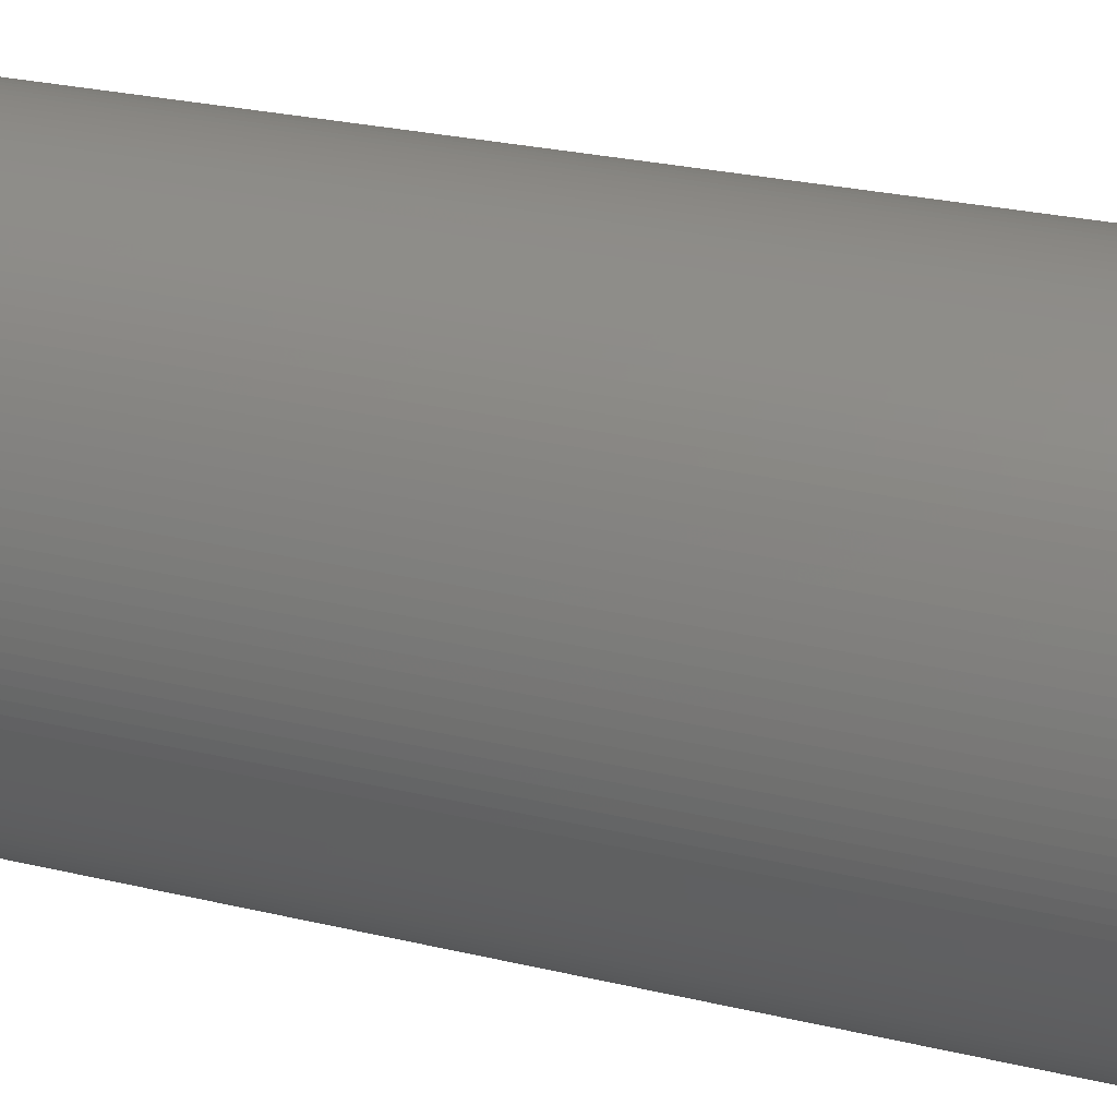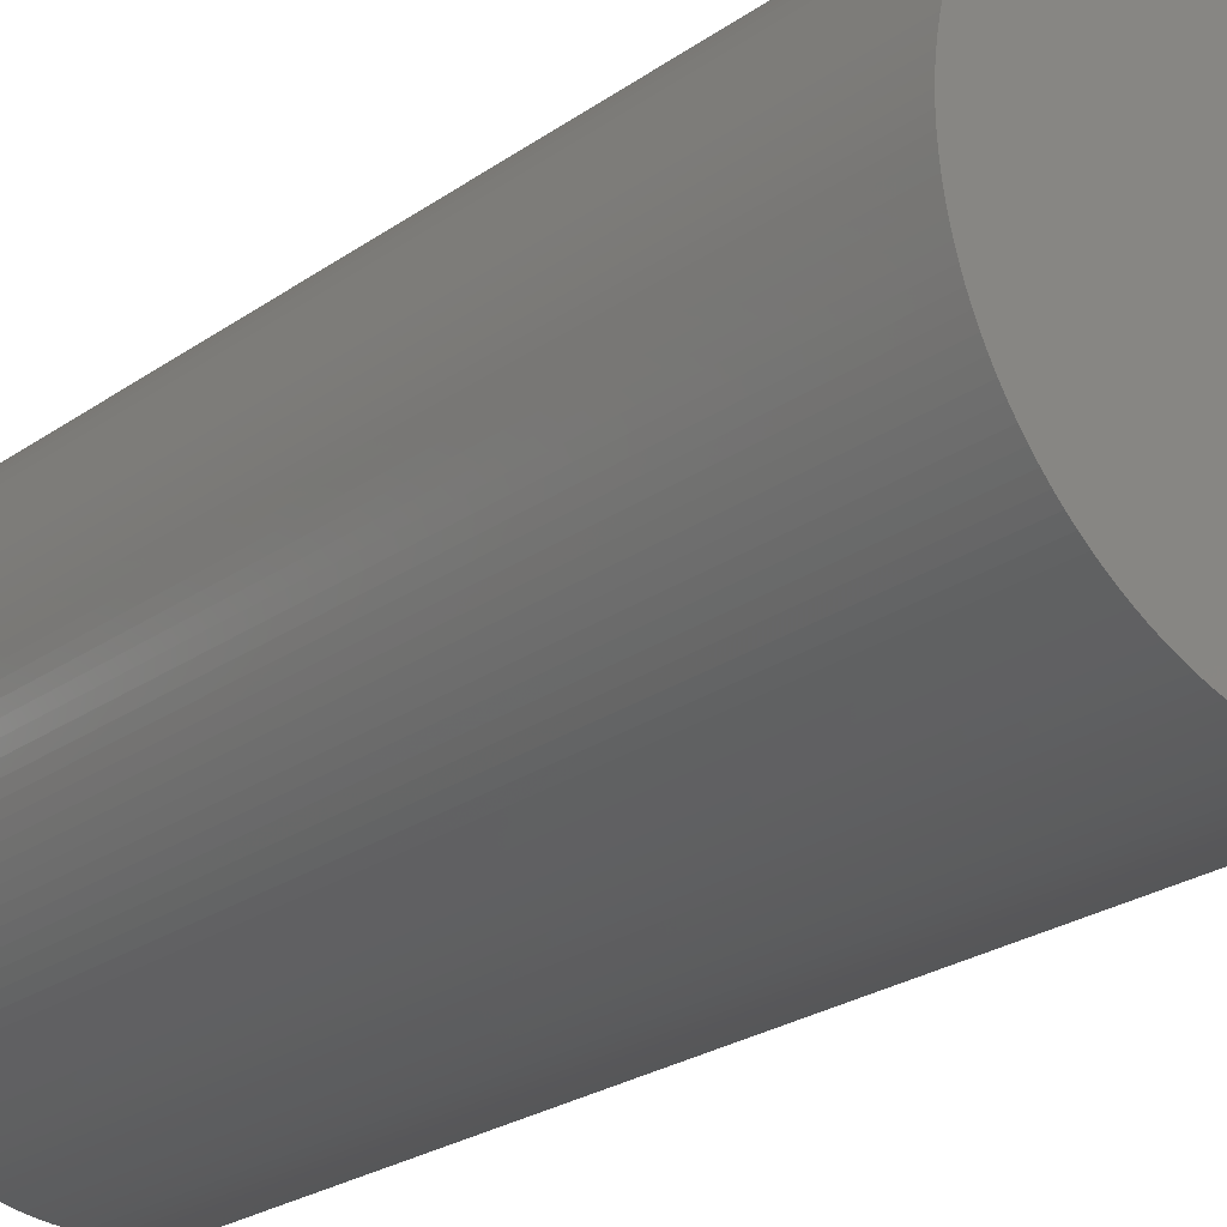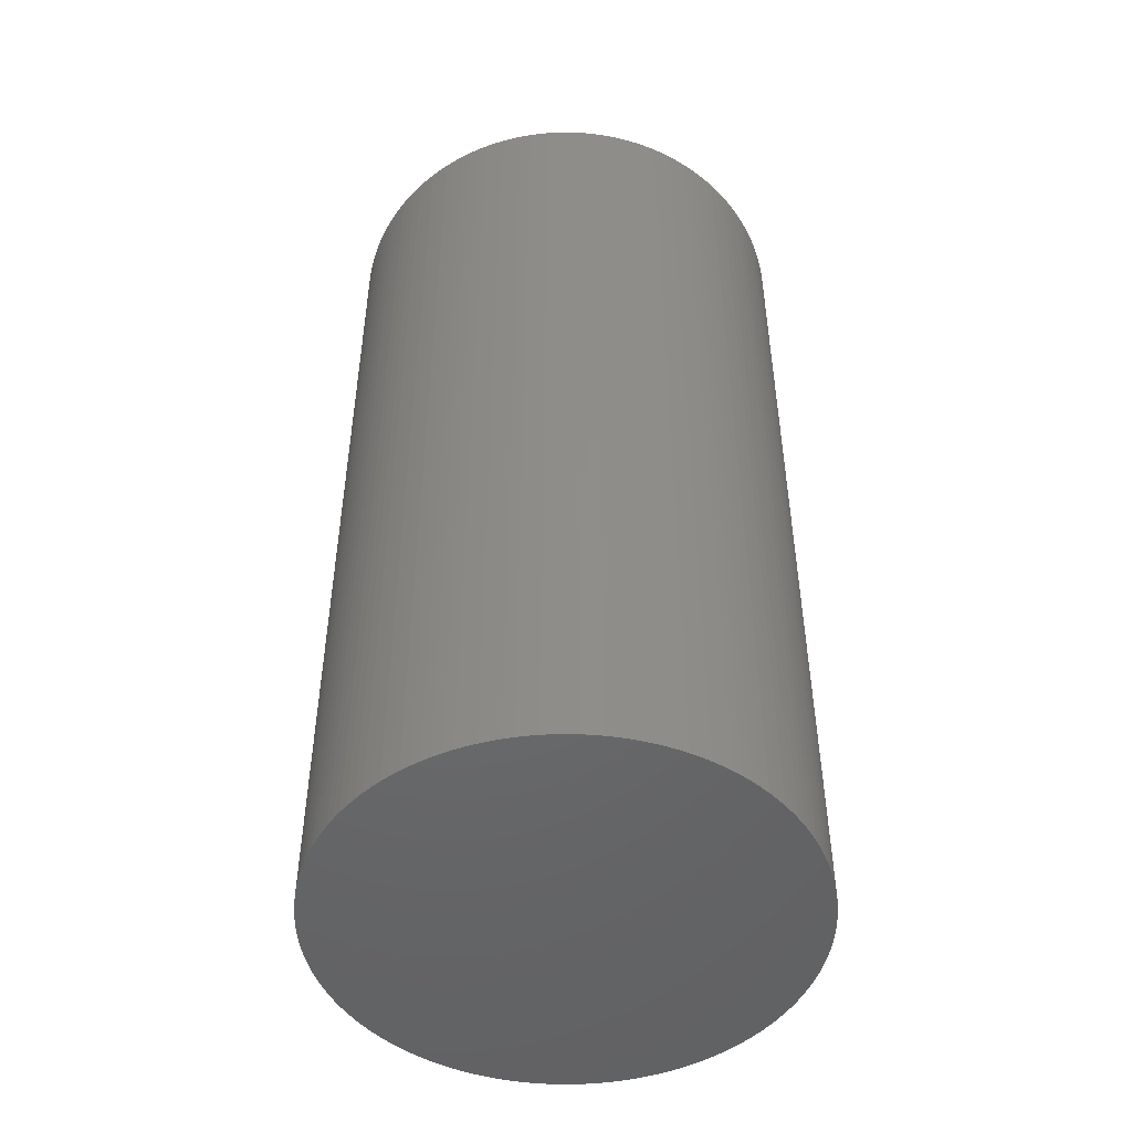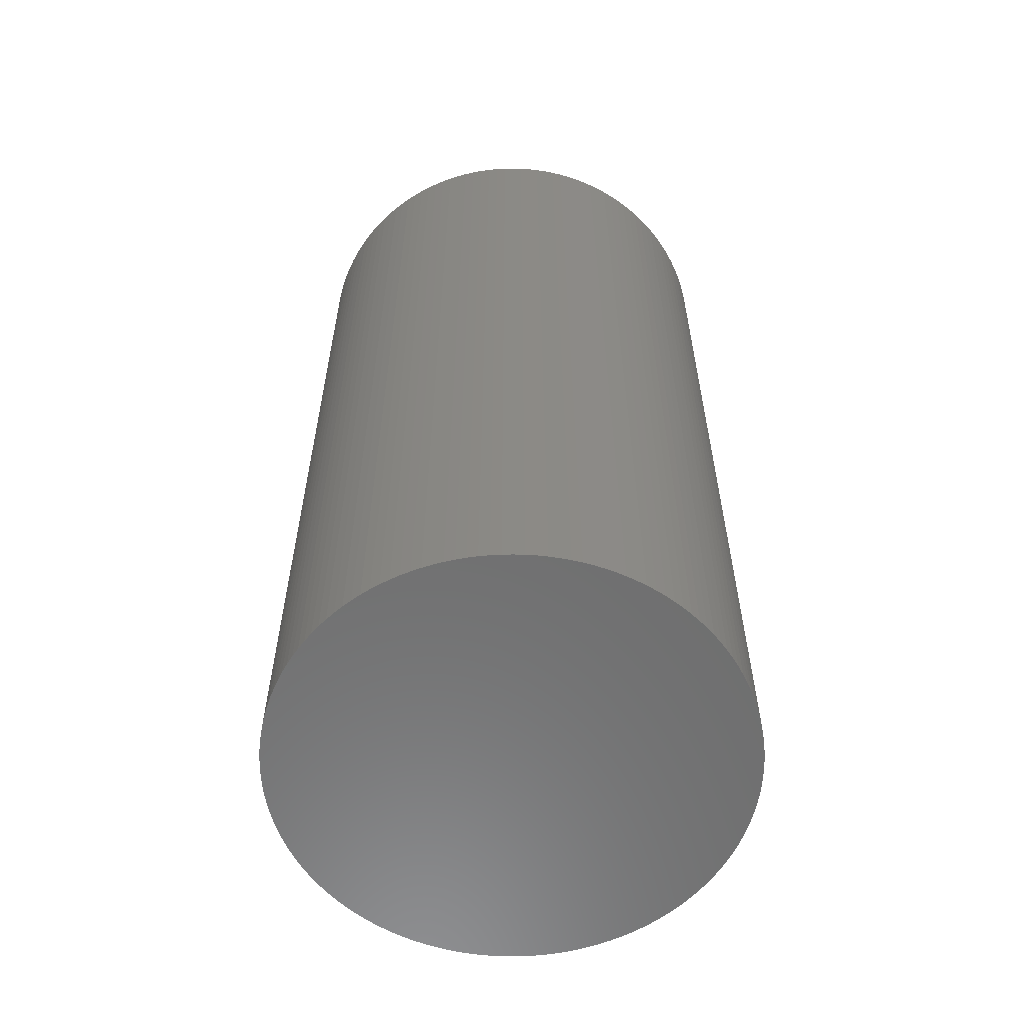
<metadata>
{"format":"stl","ext":"stl","renderer":"f3d","projection":"perspective","resolution":1024,"background":"white","views":[{"elev":26.5,"azim":-69.5,"up":"+Y"},{"elev":-24.8,"azim":138.5,"up":"+Y"},{"elev":-48.7,"azim":25.0,"up":"+Z"},{"elev":-59.4,"azim":-92.8,"up":"+Z"}]}
</metadata>
<code>
# stl→obj: 290 verts, 576 faces
v 0.1245 0.173 0
v 0.1249 0.1675 0
v 0 0.1621 0
v 0.125 0.1621 0
v 0.1249 0.1566 0
v 0.122 0.1891 0
v 0.1231 0.1838 0
v 0.1239 0.1784 0
v 0.1175 0.2048 0
v 0.1192 0.1997 0
v 0.1207 0.1944 0
v 0.1109 0.2198 0
v 0.1133 0.2149 0
v 0.1155 0.2099 0
v 0.1024 0.2338 0
v 0.1054 0.2292 0
v 0.1083 0.2246 0
v 0.09216 0.2465 0
v 0.09576 0.2424 0
v 0.09917 0.2382 0
v 0.08035 0.2578 0
v 0.08445 0.2542 0
v 0.08839 0.2505 0
v 0.06716 0.2675 0
v 0.0717 0.2645 0
v 0.0761 0.2612 0
v 0.05283 0.2754 0
v 0.05772 0.273 0
v 0.0625 0.2703 0
v 0.03759 0.2813 0
v 0.04275 0.2795 0
v 0.04784 0.2776 0
v 0.02171 0.2852 0
v 0.02705 0.2841 0
v 0.03235 0.2828 0
v 0.005452 0.287 0
v 0.01089 0.2866 0
v 0.01632 0.286 0
v -0.01089 0.2866 0
v -0.005452 0.287 0
v -7.654e-18 0.2871 0
v -0.02705 0.2841 0
v -0.02171 0.2852 0
v -0.01632 0.286 0
v -0.04275 0.2795 0
v -0.03759 0.2813 0
v -0.03235 0.2828 0
v -0.05772 0.273 0
v -0.05283 0.2754 0
v -0.04784 0.2776 0
v -0.0717 0.2645 0
v -0.06716 0.2675 0
v -0.0625 0.2703 0
v -0.08445 0.2542 0
v -0.08035 0.2578 0
v -0.0761 0.2612 0
v -0.09576 0.2424 0
v -0.09216 0.2465 0
v -0.08839 0.2505 0
v -0.1054 0.2292 0
v -0.1024 0.2338 0
v -0.09917 0.2382 0
v -0.1133 0.2149 0
v -0.1109 0.2198 0
v -0.1083 0.2246 0
v -0.1192 0.1997 0
v -0.1175 0.2048 0
v -0.1155 0.2099 0
v -0.1231 0.1838 0
v -0.122 0.1891 0
v -0.1207 0.1944 0
v -0.1249 0.1675 0
v -0.1245 0.173 0
v -0.1239 0.1784 0
v -0.1245 0.1512 0
v -0.1249 0.1566 0
v -0.125 0.1621 0
v -0.122 0.135 0
v -0.1231 0.1404 0
v -0.1239 0.1458 0
v -0.1175 0.1193 0
v -0.1192 0.1245 0
v -0.1207 0.1297 0
v -0.1109 0.1044 0
v -0.1133 0.1093 0
v -0.1155 0.1142 0
v -0.1024 0.09038 0
v -0.1054 0.09492 0
v -0.1083 0.09958 0
v -0.09216 0.07763 0
v -0.09576 0.08173 0
v -0.09917 0.08598 0
v -0.08035 0.06632 0
v -0.08445 0.06992 0
v -0.08839 0.07369 0
v -0.06716 0.05665 0
v -0.0717 0.05968 0
v -0.0761 0.06291 0
v -0.05283 0.04879 0
v -0.05772 0.0512 0
v -0.0625 0.05382 0
v -0.03759 0.04286 0
v -0.04275 0.04462 0
v -0.04784 0.04659 0
v -0.02171 0.03898 0
v -0.02705 0.04004 0
v -0.03235 0.04134 0
v -0.005452 0.0372 0
v -0.01089 0.03755 0
v -0.01632 0.03815 0
v 0.01089 0.03755 0
v 0.005452 0.0372 0
v 2.296e-17 0.03708 0
v 0.02705 0.04004 0
v 0.02171 0.03898 0
v 0.01632 0.03815 0
v 0.04275 0.04462 0
v 0.03759 0.04286 0
v 0.03235 0.04134 0
v 0.05772 0.0512 0
v 0.05283 0.04879 0
v 0.04784 0.04659 0
v 0.0717 0.05968 0
v 0.06716 0.05665 0
v 0.0625 0.05382 0
v 0.08445 0.06992 0
v 0.08035 0.06632 0
v 0.0761 0.06291 0
v 0.09576 0.08173 0
v 0.09216 0.07763 0
v 0.08839 0.07369 0
v 0.1054 0.09492 0
v 0.1024 0.09038 0
v 0.09917 0.08598 0
v 0.1133 0.1093 0
v 0.1109 0.1044 0
v 0.1083 0.09958 0
v 0.1192 0.1245 0
v 0.1175 0.1193 0
v 0.1155 0.1142 0
v 0.1231 0.1404 0
v 0.122 0.135 0
v 0.1207 0.1297 0
v 0.1245 0.1512 0
v 0.1239 0.1458 0
v -0.1249 0.1675 0.5
v -0.1245 0.173 0.5
v -0.1239 0.1784 0.5
v -0.1231 0.1838 0.5
v -0.122 0.1891 0.5
v -0.1207 0.1944 0.5
v -0.1192 0.1997 0.5
v -0.1175 0.2048 0.5
v -0.1155 0.2099 0.5
v -0.1133 0.2149 0.5
v -0.1109 0.2198 0.5
v -0.1083 0.2246 0.5
v -0.1054 0.2292 0.5
v -0.1024 0.2338 0.5
v -0.09917 0.2382 0.5
v -0.09576 0.2424 0.5
v -0.09216 0.2465 0.5
v -0.08839 0.2505 0.5
v -0.08445 0.2542 0.5
v -0.08035 0.2578 0.5
v -0.0761 0.2612 0.5
v -0.0717 0.2645 0.5
v -0.06716 0.2675 0.5
v -0.0625 0.2703 0.5
v -0.05772 0.273 0.5
v -0.05283 0.2754 0.5
v -0.04784 0.2776 0.5
v -0.04275 0.2795 0.5
v -0.03759 0.2813 0.5
v -0.03235 0.2828 0.5
v -0.02705 0.2841 0.5
v -0.02171 0.2852 0.5
v -0.01632 0.286 0.5
v -0.01089 0.2866 0.5
v -0.005452 0.287 0.5
v -7.654e-18 0.2871 0.5
v 0.005452 0.287 0.5
v 0.01089 0.2866 0.5
v 0.01632 0.286 0.5
v 0.02171 0.2852 0.5
v 0.02705 0.2841 0.5
v 0.03235 0.2828 0.5
v 0.03759 0.2813 0.5
v 0.04275 0.2795 0.5
v 0.04784 0.2776 0.5
v 0.05283 0.2754 0.5
v 0.05772 0.273 0.5
v 0.0625 0.2703 0.5
v 0.06716 0.2675 0.5
v 0.0717 0.2645 0.5
v 0.0761 0.2612 0.5
v 0.08035 0.2578 0.5
v 0.08445 0.2542 0.5
v 0.08839 0.2505 0.5
v 0.09216 0.2465 0.5
v 0.09576 0.2424 0.5
v 0.09917 0.2382 0.5
v 0.1024 0.2338 0.5
v 0.1054 0.2292 0.5
v 0.1083 0.2246 0.5
v 0.1109 0.2198 0.5
v 0.1133 0.2149 0.5
v 0.1155 0.2099 0.5
v 0.1175 0.2048 0.5
v 0.1192 0.1997 0.5
v 0.1207 0.1944 0.5
v 0.122 0.1891 0.5
v 0.1231 0.1838 0.5
v 0.1239 0.1784 0.5
v 0.1245 0.173 0.5
v 0.1249 0.1675 0.5
v 0.125 0.1621 0.5
v 0.1249 0.1566 0.5
v 0.1245 0.1512 0.5
v 0.1239 0.1458 0.5
v 0.1231 0.1404 0.5
v 0.122 0.135 0.5
v 0.1207 0.1297 0.5
v 0.1192 0.1245 0.5
v 0.1175 0.1193 0.5
v 0.1155 0.1142 0.5
v 0.1133 0.1093 0.5
v 0.1109 0.1044 0.5
v 0.1083 0.09958 0.5
v 0.1054 0.09492 0.5
v 0.1024 0.09038 0.5
v 0.09917 0.08598 0.5
v 0.09576 0.08173 0.5
v 0.09216 0.07763 0.5
v 0.08839 0.07369 0.5
v 0.08445 0.06992 0.5
v 0.08035 0.06632 0.5
v 0.0761 0.06291 0.5
v 0.0717 0.05968 0.5
v 0.06716 0.05665 0.5
v 0.0625 0.05382 0.5
v 0.05772 0.0512 0.5
v 0.05283 0.04879 0.5
v 0.04784 0.04659 0.5
v 0.04275 0.04462 0.5
v 0.03759 0.04286 0.5
v 0.03235 0.04134 0.5
v 0.02705 0.04004 0.5
v 0.02171 0.03898 0.5
v 0.01632 0.03815 0.5
v 0.01089 0.03755 0.5
v 0.005452 0.0372 0.5
v 2.296e-17 0.03708 0.5
v -0.005452 0.0372 0.5
v -0.01089 0.03755 0.5
v -0.01632 0.03815 0.5
v -0.02171 0.03898 0.5
v -0.02705 0.04004 0.5
v -0.03235 0.04134 0.5
v -0.03759 0.04286 0.5
v -0.04275 0.04462 0.5
v -0.04784 0.04659 0.5
v -0.05283 0.04879 0.5
v -0.05772 0.0512 0.5
v -0.0625 0.05382 0.5
v -0.06716 0.05665 0.5
v -0.0717 0.05968 0.5
v -0.0761 0.06291 0.5
v -0.08035 0.06632 0.5
v -0.08445 0.06992 0.5
v -0.08839 0.07369 0.5
v -0.09216 0.07763 0.5
v -0.09576 0.08173 0.5
v -0.09917 0.08598 0.5
v -0.1024 0.09038 0.5
v -0.1054 0.09492 0.5
v -0.1083 0.09958 0.5
v -0.1109 0.1044 0.5
v -0.1133 0.1093 0.5
v -0.1155 0.1142 0.5
v -0.1175 0.1193 0.5
v -0.1192 0.1245 0.5
v -0.1207 0.1297 0.5
v -0.122 0.135 0.5
v -0.1231 0.1404 0.5
v -0.1239 0.1458 0.5
v -0.1245 0.1512 0.5
v -0.1249 0.1566 0.5
v -0.125 0.1621 0.5
v 0 0.1621 0.5
f 1 2 3
f 2 4 3
f 3 4 5
f 6 7 3
f 7 8 3
f 3 8 1
f 9 10 3
f 10 11 3
f 3 11 6
f 12 13 3
f 13 14 3
f 3 14 9
f 15 16 3
f 16 17 3
f 3 17 12
f 18 19 3
f 19 20 3
f 3 20 15
f 21 22 3
f 22 23 3
f 3 23 18
f 24 25 3
f 25 26 3
f 3 26 21
f 27 28 3
f 28 29 3
f 3 29 24
f 30 31 3
f 31 32 3
f 3 32 27
f 33 34 3
f 34 35 3
f 3 35 30
f 36 37 3
f 37 38 3
f 3 38 33
f 39 40 3
f 40 41 3
f 3 41 36
f 42 43 3
f 43 44 3
f 3 44 39
f 45 46 3
f 46 47 3
f 3 47 42
f 48 49 3
f 49 50 3
f 3 50 45
f 51 52 3
f 52 53 3
f 3 53 48
f 54 55 3
f 55 56 3
f 3 56 51
f 57 58 3
f 58 59 3
f 3 59 54
f 60 61 3
f 61 62 3
f 3 62 57
f 63 64 3
f 64 65 3
f 3 65 60
f 66 67 3
f 67 68 3
f 3 68 63
f 69 70 3
f 70 71 3
f 3 71 66
f 72 73 3
f 73 74 3
f 3 74 69
f 75 76 3
f 76 77 3
f 3 77 72
f 78 79 3
f 79 80 3
f 3 80 75
f 81 82 3
f 82 83 3
f 3 83 78
f 84 85 3
f 85 86 3
f 3 86 81
f 87 88 3
f 88 89 3
f 3 89 84
f 90 91 3
f 91 92 3
f 3 92 87
f 93 94 3
f 94 95 3
f 3 95 90
f 96 97 3
f 97 98 3
f 3 98 93
f 99 100 3
f 100 101 3
f 3 101 96
f 102 103 3
f 103 104 3
f 3 104 99
f 105 106 3
f 106 107 3
f 3 107 102
f 108 109 3
f 109 110 3
f 3 110 105
f 111 112 3
f 112 113 3
f 3 113 108
f 114 115 3
f 115 116 3
f 3 116 111
f 117 118 3
f 118 119 3
f 3 119 114
f 120 121 3
f 121 122 3
f 3 122 117
f 123 124 3
f 124 125 3
f 3 125 120
f 126 127 3
f 127 128 3
f 3 128 123
f 129 130 3
f 130 131 3
f 3 131 126
f 132 133 3
f 133 134 3
f 3 134 129
f 135 136 3
f 136 137 3
f 3 137 132
f 138 139 3
f 139 140 3
f 3 140 135
f 141 142 3
f 142 143 3
f 3 143 138
f 5 144 3
f 144 145 3
f 3 145 141
f 77 146 72
f 146 147 72
f 72 147 73
f 147 148 73
f 73 148 74
f 148 149 74
f 74 149 69
f 149 150 69
f 69 150 70
f 150 151 70
f 70 151 71
f 151 152 71
f 71 152 66
f 152 153 66
f 66 153 67
f 153 154 67
f 67 154 68
f 154 155 68
f 68 155 63
f 155 156 63
f 63 156 64
f 156 157 64
f 64 157 65
f 157 158 65
f 65 158 60
f 158 159 60
f 60 159 61
f 159 160 61
f 61 160 62
f 160 161 62
f 62 161 57
f 161 162 57
f 57 162 58
f 162 163 58
f 58 163 59
f 163 164 59
f 59 164 54
f 164 165 54
f 54 165 55
f 165 166 55
f 55 166 56
f 166 167 56
f 56 167 51
f 167 168 51
f 51 168 52
f 168 169 52
f 52 169 53
f 169 170 53
f 53 170 48
f 170 171 48
f 48 171 49
f 171 172 49
f 49 172 50
f 172 173 50
f 50 173 45
f 173 174 45
f 45 174 46
f 174 175 46
f 46 175 47
f 175 176 47
f 47 176 42
f 176 177 42
f 42 177 43
f 177 178 43
f 43 178 44
f 178 179 44
f 44 179 39
f 179 180 39
f 39 180 40
f 180 181 40
f 40 181 41
f 181 182 41
f 41 182 36
f 182 183 36
f 36 183 37
f 183 184 37
f 37 184 38
f 184 185 38
f 38 185 33
f 185 186 33
f 33 186 34
f 186 187 34
f 34 187 35
f 187 188 35
f 35 188 30
f 188 189 30
f 30 189 31
f 189 190 31
f 31 190 32
f 190 191 32
f 32 191 27
f 191 192 27
f 27 192 28
f 192 193 28
f 28 193 29
f 193 194 29
f 29 194 24
f 194 195 24
f 24 195 25
f 195 196 25
f 25 196 26
f 196 197 26
f 26 197 21
f 197 198 21
f 21 198 22
f 198 199 22
f 22 199 23
f 199 200 23
f 23 200 18
f 200 201 18
f 18 201 19
f 201 202 19
f 19 202 20
f 202 203 20
f 20 203 15
f 203 204 15
f 15 204 16
f 204 205 16
f 16 205 17
f 205 206 17
f 17 206 12
f 206 207 12
f 12 207 13
f 207 208 13
f 13 208 14
f 208 209 14
f 14 209 9
f 209 210 9
f 9 210 10
f 210 211 10
f 10 211 11
f 211 212 11
f 11 212 6
f 212 213 6
f 6 213 7
f 213 214 7
f 7 214 8
f 214 215 8
f 8 215 1
f 215 216 1
f 1 216 2
f 216 217 2
f 2 217 4
f 217 218 4
f 4 218 5
f 218 219 5
f 5 219 144
f 219 220 144
f 144 220 145
f 220 221 145
f 145 221 141
f 221 222 141
f 141 222 142
f 222 223 142
f 142 223 143
f 223 224 143
f 143 224 138
f 224 225 138
f 138 225 139
f 225 226 139
f 139 226 140
f 226 227 140
f 140 227 135
f 227 228 135
f 135 228 136
f 228 229 136
f 136 229 137
f 229 230 137
f 137 230 132
f 230 231 132
f 132 231 133
f 231 232 133
f 133 232 134
f 232 233 134
f 134 233 129
f 233 234 129
f 129 234 130
f 234 235 130
f 130 235 131
f 235 236 131
f 131 236 126
f 236 237 126
f 126 237 127
f 237 238 127
f 127 238 128
f 238 239 128
f 128 239 123
f 239 240 123
f 123 240 124
f 240 241 124
f 124 241 125
f 241 242 125
f 125 242 120
f 242 243 120
f 120 243 121
f 243 244 121
f 121 244 122
f 244 245 122
f 122 245 117
f 245 246 117
f 117 246 118
f 246 247 118
f 118 247 119
f 247 248 119
f 119 248 114
f 248 249 114
f 114 249 115
f 249 250 115
f 115 250 116
f 250 251 116
f 116 251 111
f 251 252 111
f 111 252 112
f 252 253 112
f 112 253 113
f 253 254 113
f 113 254 108
f 254 255 108
f 108 255 109
f 255 256 109
f 109 256 110
f 256 257 110
f 110 257 105
f 257 258 105
f 105 258 106
f 258 259 106
f 106 259 107
f 259 260 107
f 107 260 102
f 260 261 102
f 102 261 103
f 261 262 103
f 103 262 104
f 262 263 104
f 104 263 99
f 263 264 99
f 99 264 100
f 264 265 100
f 100 265 101
f 265 266 101
f 101 266 96
f 266 267 96
f 96 267 97
f 267 268 97
f 97 268 98
f 268 269 98
f 98 269 93
f 269 270 93
f 93 270 94
f 270 271 94
f 94 271 95
f 271 272 95
f 95 272 90
f 272 273 90
f 90 273 91
f 273 274 91
f 91 274 92
f 274 275 92
f 92 275 87
f 275 276 87
f 87 276 88
f 276 277 88
f 88 277 89
f 277 278 89
f 89 278 84
f 278 279 84
f 84 279 85
f 279 280 85
f 85 280 86
f 280 281 86
f 86 281 81
f 281 282 81
f 81 282 82
f 282 283 82
f 82 283 83
f 283 284 83
f 83 284 78
f 284 285 78
f 78 285 79
f 285 286 79
f 79 286 80
f 286 287 80
f 80 287 75
f 287 288 75
f 75 288 76
f 288 289 76
f 76 289 77
f 289 146 77
f 219 218 290
f 218 217 290
f 290 217 216
f 222 221 290
f 221 220 290
f 290 220 219
f 225 224 290
f 224 223 290
f 290 223 222
f 228 227 290
f 227 226 290
f 290 226 225
f 231 230 290
f 230 229 290
f 290 229 228
f 234 233 290
f 233 232 290
f 290 232 231
f 237 236 290
f 236 235 290
f 290 235 234
f 240 239 290
f 239 238 290
f 290 238 237
f 243 242 290
f 242 241 290
f 290 241 240
f 246 245 290
f 245 244 290
f 290 244 243
f 249 248 290
f 248 247 290
f 290 247 246
f 252 251 290
f 251 250 290
f 290 250 249
f 255 254 290
f 254 253 290
f 290 253 252
f 258 257 290
f 257 256 290
f 290 256 255
f 261 260 290
f 260 259 290
f 290 259 258
f 264 263 290
f 263 262 290
f 290 262 261
f 267 266 290
f 266 265 290
f 290 265 264
f 270 269 290
f 269 268 290
f 290 268 267
f 273 272 290
f 272 271 290
f 290 271 270
f 276 275 290
f 275 274 290
f 290 274 273
f 279 278 290
f 278 277 290
f 290 277 276
f 282 281 290
f 281 280 290
f 290 280 279
f 285 284 290
f 284 283 290
f 290 283 282
f 288 287 290
f 287 286 290
f 290 286 285
f 147 146 290
f 146 289 290
f 290 289 288
f 150 149 290
f 149 148 290
f 290 148 147
f 153 152 290
f 152 151 290
f 290 151 150
f 156 155 290
f 155 154 290
f 290 154 153
f 159 158 290
f 158 157 290
f 290 157 156
f 162 161 290
f 161 160 290
f 290 160 159
f 165 164 290
f 164 163 290
f 290 163 162
f 168 167 290
f 167 166 290
f 290 166 165
f 171 170 290
f 170 169 290
f 290 169 168
f 174 173 290
f 173 172 290
f 290 172 171
f 177 176 290
f 176 175 290
f 290 175 174
f 180 179 290
f 179 178 290
f 290 178 177
f 183 182 290
f 182 181 290
f 290 181 180
f 186 185 290
f 185 184 290
f 290 184 183
f 189 188 290
f 188 187 290
f 290 187 186
f 192 191 290
f 191 190 290
f 290 190 189
f 195 194 290
f 194 193 290
f 290 193 192
f 198 197 290
f 197 196 290
f 290 196 195
f 201 200 290
f 200 199 290
f 290 199 198
f 204 203 290
f 203 202 290
f 290 202 201
f 207 206 290
f 206 205 290
f 290 205 204
f 210 209 290
f 209 208 290
f 290 208 207
f 213 212 290
f 212 211 290
f 290 211 210
f 216 215 290
f 215 214 290
f 290 214 213

</code>
